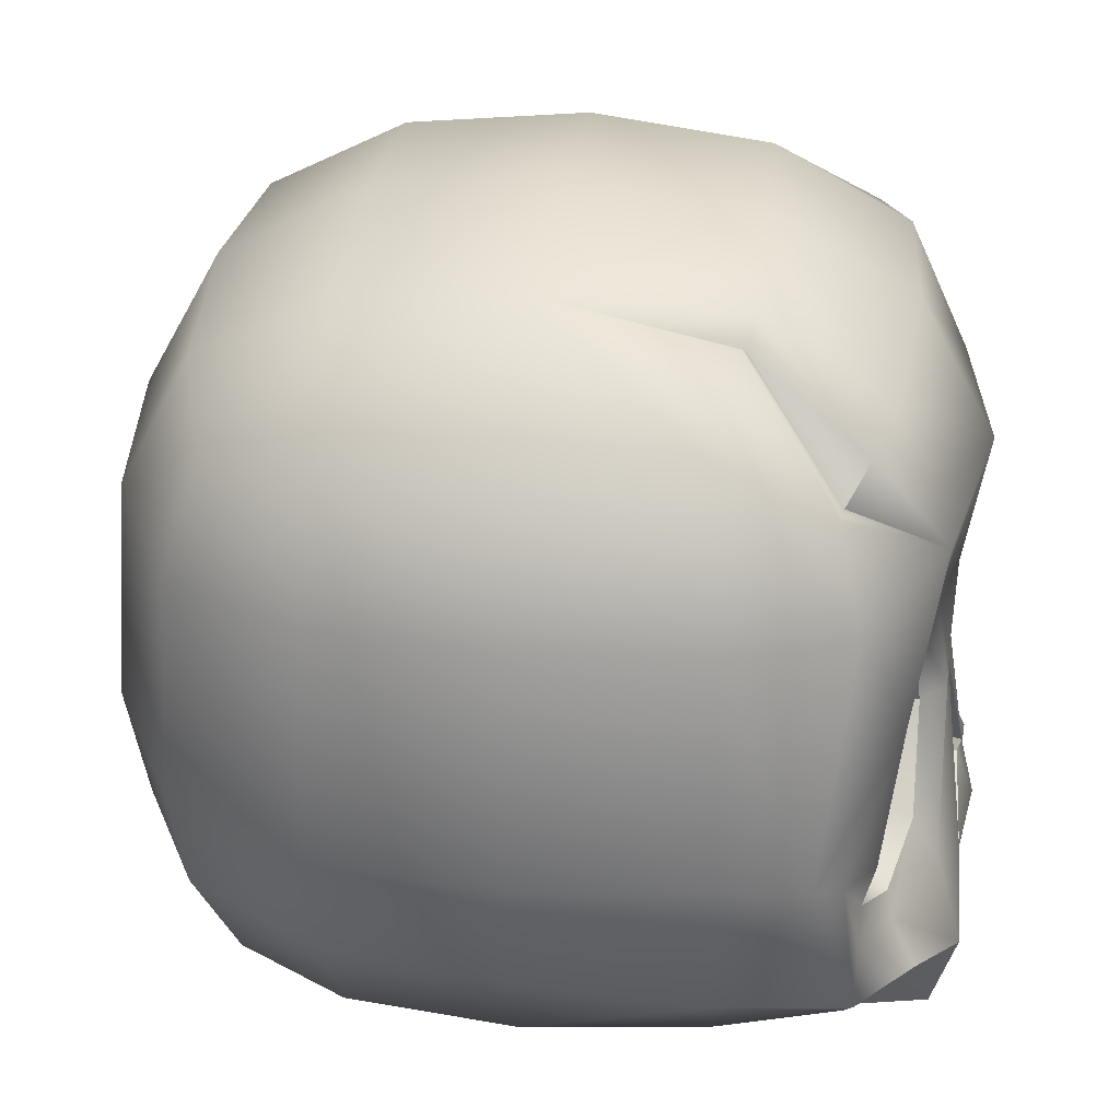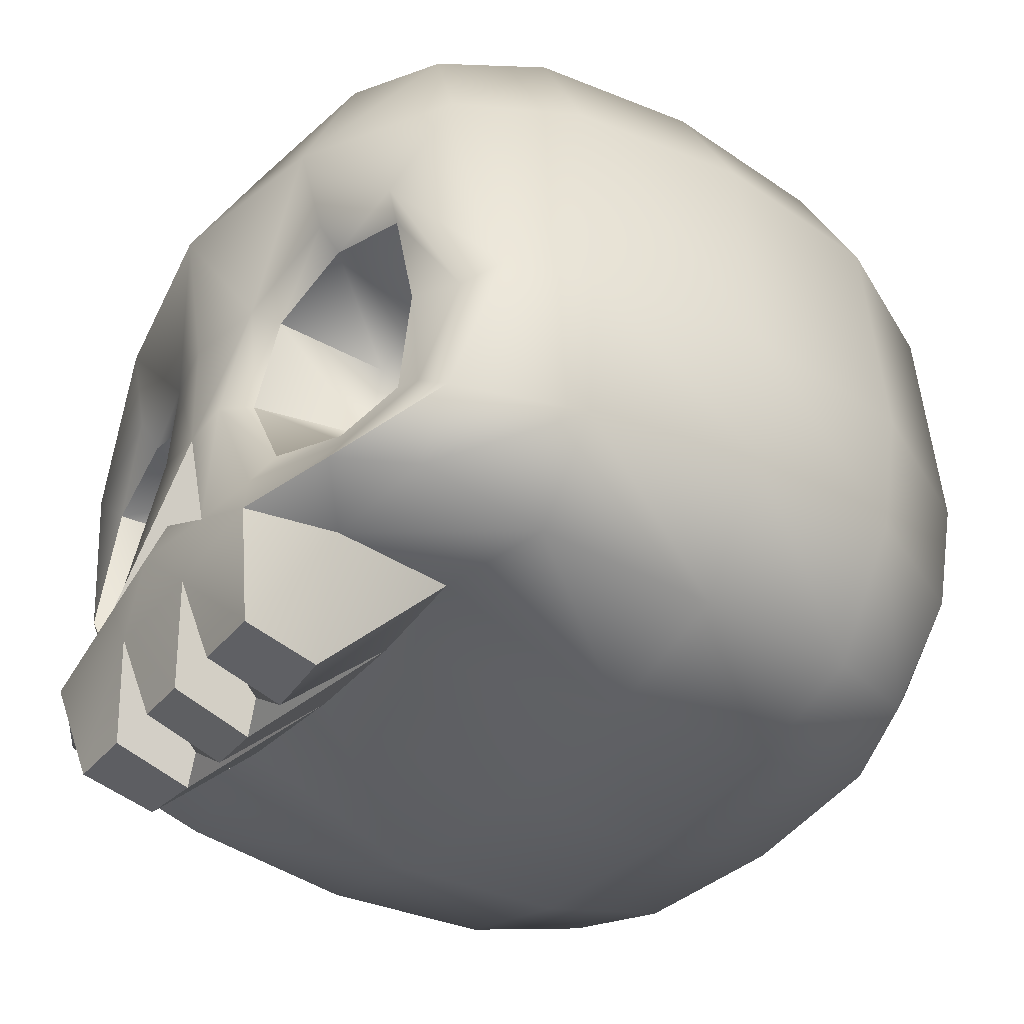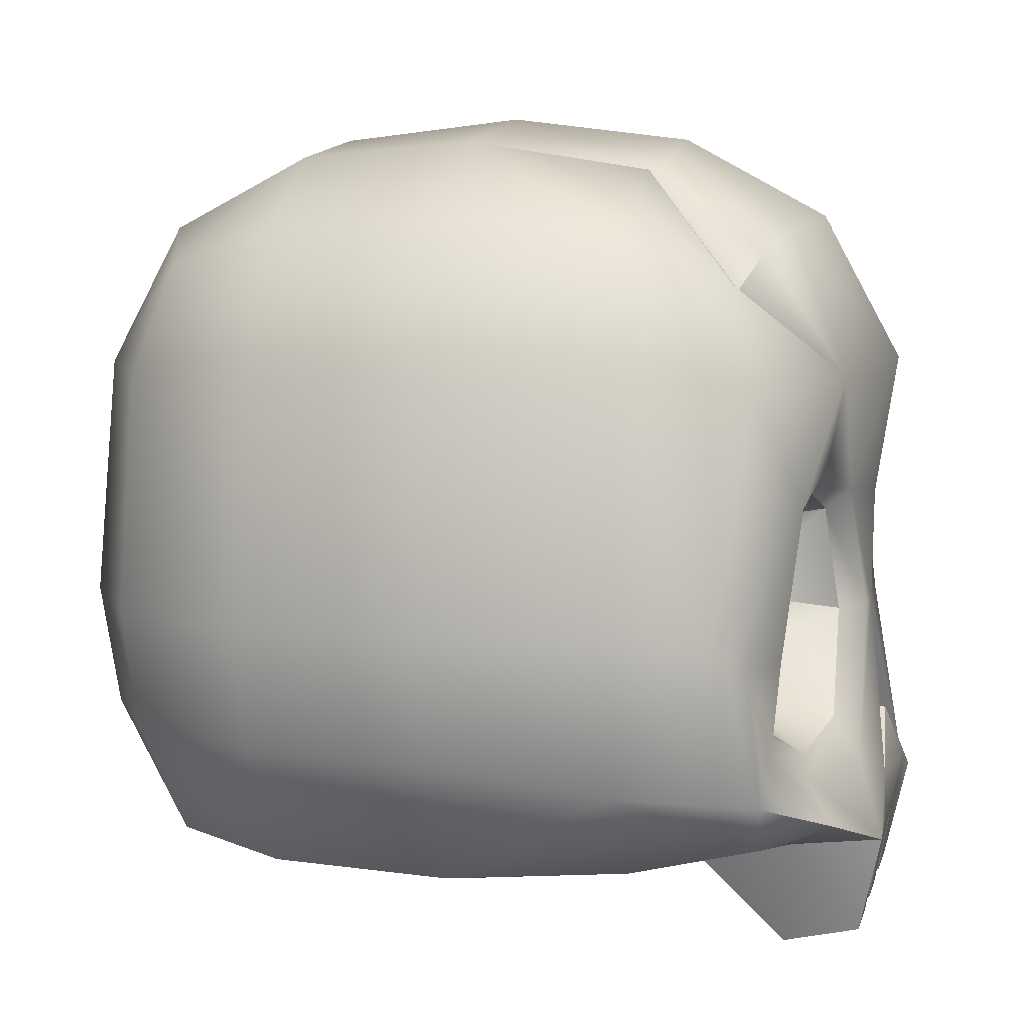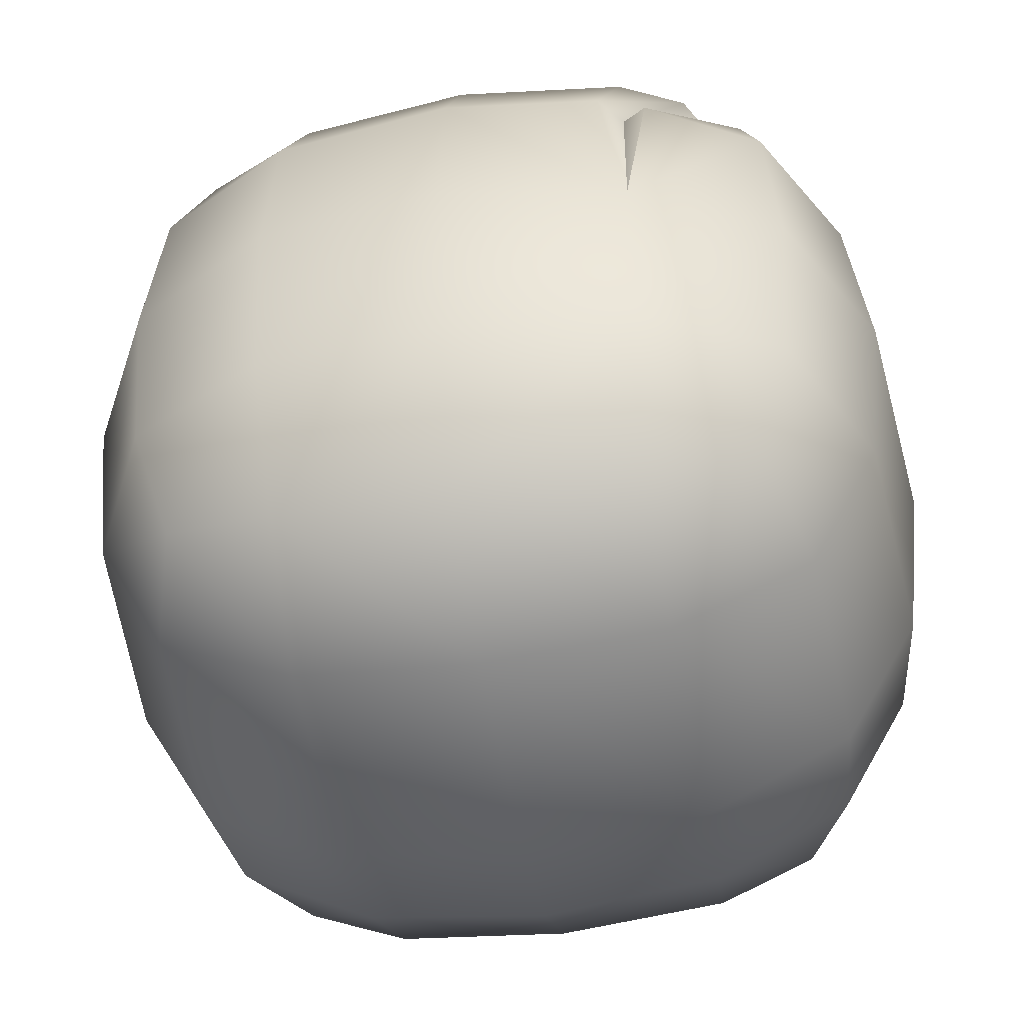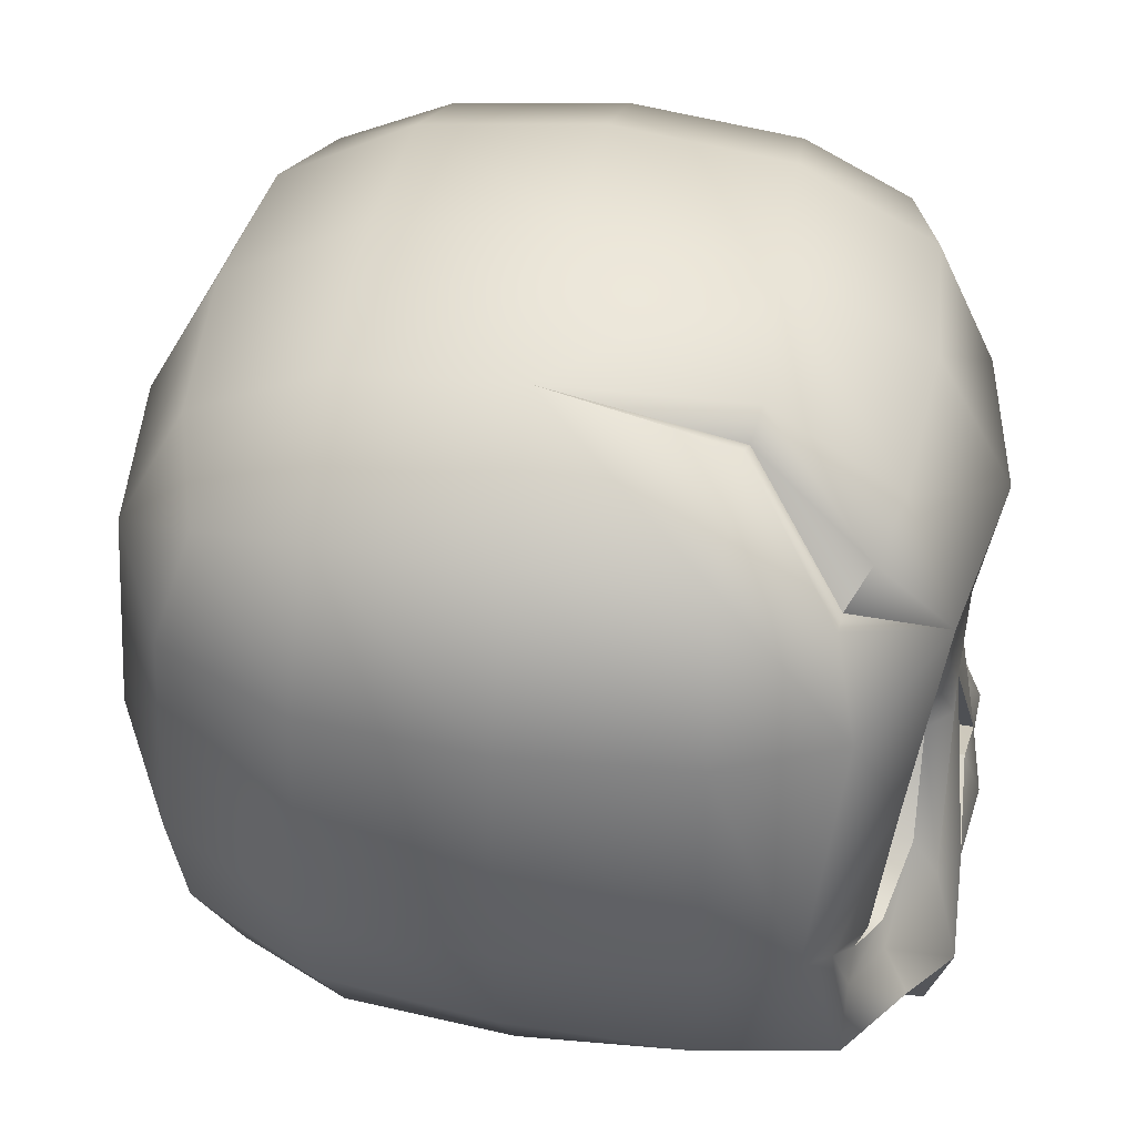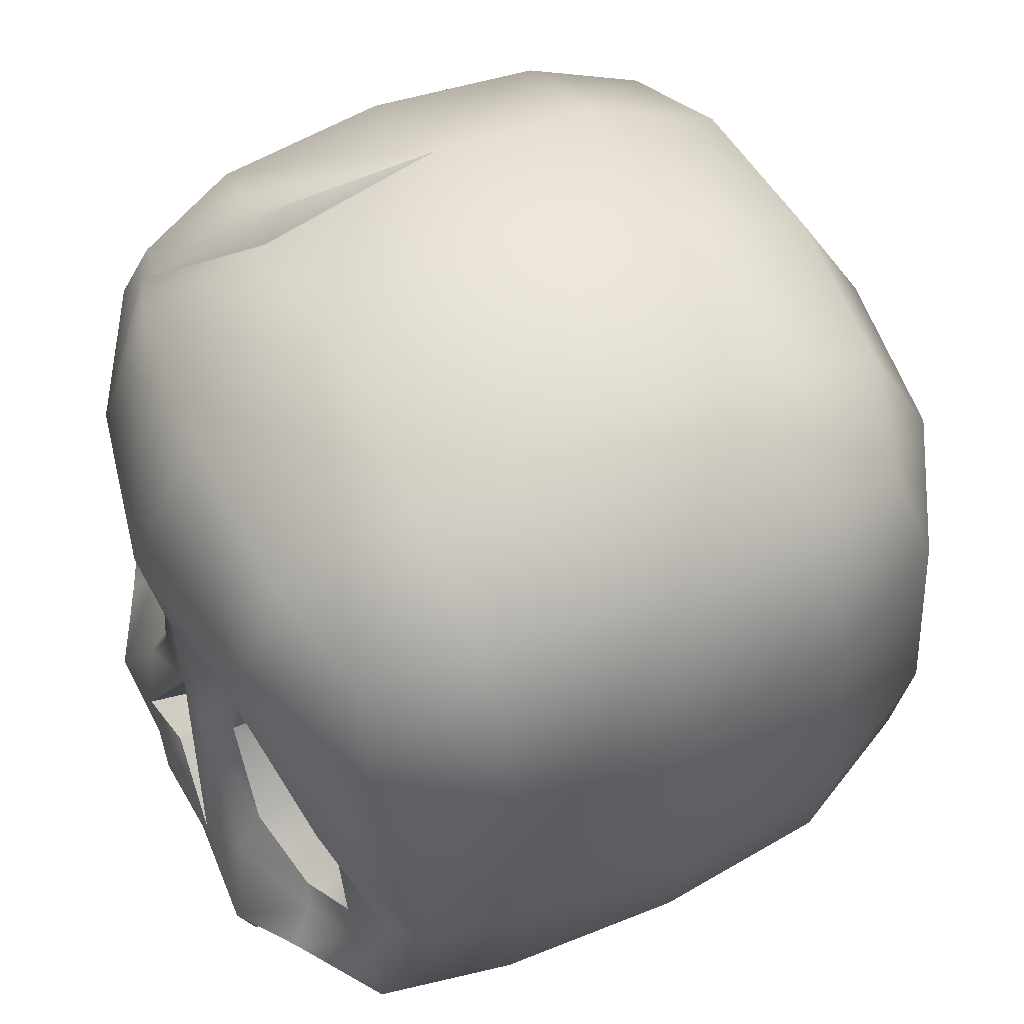
<metadata>
{"format":"obj","ext":"obj","renderer":"f3d","projection":"perspective","resolution":1024,"background":"white","views":[{"elev":33.7,"azim":-82.5,"up":"+Y"},{"elev":-37.9,"azim":55.3,"up":"+Y"},{"elev":7.2,"azim":-77.3,"up":"+Y"},{"elev":-48.2,"azim":-170.0,"up":"+Z"},{"elev":44.6,"azim":-80.2,"up":"+Y"},{"elev":56.1,"azim":65.1,"up":"+Y"}]}
</metadata>
<code>
o skull_Cube.540
v -0.2904 0.1485 -0.3026
v -0.303 0.7599 -0.3026
v 0.303 0.7599 0.3034
v 0.2904 0.1485 -0.3026
v 0.303 0.7599 -0.3026
v -0.4132 0.3841 0.2896
v -0.3514 0.3939 -0.351
v 0.3514 0.3939 -0.351
v 0.4132 0.3841 0.2896
v 7e-06 0.1251 -0.351
v 7e-06 0.8083 -0.351
v 7e-06 0.8083 0.3518
v 7e-06 0.3793 0.4098
v 7e-06 0.3939 -0.4584
v -0.3514 0.1251 0.000365
v -0.3514 0.8083 0.000365
v 0.3514 0.1251 0.000365
v 0.3514 0.8083 0.000365
v 0.4588 0.3939 0.000365
v -0.4588 0.3939 0.000365
v 7e-06 0.9157 0.000365
v 8e-06 0.07325 0.000365
v -0.3394 0.1382 0.1944
v -0.3561 0.6408 0.3182
v -0.3384 0.7953 -0.1846
v -0.3384 0.272 -0.338
v -0.1849 0.1314 -0.338
v 0.1849 0.7953 -0.338
v 0.3384 0.272 -0.338
v 0.3384 0.1314 -0.1846
v 0.3384 0.7953 0.1853
v 0.3851 0.2234 0.336
v -0.1849 0.7953 0.3387
v -0.3851 0.2234 0.336
v -0.3384 0.6419 -0.338
v 0.3384 0.6419 -0.338
v 0.3561 0.6408 0.3182
v 0.4339 0.3923 0.1972
v 0.1961 0.3939 -0.4351
v -0.4354 0.3939 -0.1957
v 0.1849 0.1314 -0.338
v -0.1849 0.7953 -0.338
v 0.1849 0.7953 0.3387
v -0.1961 0.3939 -0.4351
v 7e-06 0.2608 -0.4351
v 7e-06 0.2564 0.4281
v 7e-06 0.8924 0.1965
v 7e-06 0.653 0.4358
v 7e-06 0.653 -0.4351
v -0.3384 0.1314 -0.1846
v -0.3384 0.7953 0.1853
v 0.3394 0.1382 0.1944
v 0.3384 0.7953 -0.1846
v 0.4354 0.3939 -0.1957
v -0.4339 0.3923 0.1972
v 7e-06 0.8924 -0.1957
v 7e-06 0.08453 -0.1957
v -0.1961 0.08453 0.000365
v 0.1961 0.8923 0.000365
v -0.4354 0.2608 0.000365
v 0.4354 0.2608 0.000365
v 0.1961 0.08453 0.000365
v 0.4354 0.653 0.000365
v -0.4354 0.653 0.000365
v -0.4148 0.6484 -0.1911
v 0.1915 0.6484 -0.4145
v 0.4148 0.6484 0.1918
v 0.1889 0.1587 0.2057
v -0.09372 0.2019 0.4362
v 0.4176 0.2344 0.1925
v 0.1915 0.2655 -0.4145
v -0.4148 0.2655 -0.1911
v -0.1915 0.2655 -0.4145
v 0.09373 0.2019 0.4362
v 0.1915 0.8718 0.1918
v -0.1889 0.1588 0.2057
v 0.1946 0.6463 0.405
v -0.1915 0.6484 -0.4145
v -0.1915 0.09448 -0.1911
v 0.1915 0.8718 -0.1911
v -0.4176 0.2344 0.1925
v 0.4148 0.2655 -0.1911
v -0.1915 0.8718 -0.1911
v 0.1915 0.09448 -0.1911
v 0.4148 0.6484 -0.1911
v -0.4148 0.6484 0.1918
v -0.2152 0.1469 0.3483
v 0.2152 0.1469 0.3483
v 0.1632 0.0261 0.3355
v -0.1631 0.0261 0.3355
v -0.3284 0.1666 0.3272
v -0.1449 0.2275 0.413
v 0.1449 0.2275 0.413
v -0.05747 0.3835 0.4098
v -0.3787 0.3652 0.3192
v 0.3788 0.3652 0.3192
v 0.05749 0.3835 0.4098
v -0.08004 0.5125 0.3922
v -0.3161 0.5186 0.3673
v 0.3162 0.5186 0.3673
v 0.08006 0.5125 0.3922
v 0.3284 0.1666 0.3272
v 0.1914 0.1513 0.4416
v -0.1914 0.1513 0.4416
v -0.1647 0.04389 0.4164
v 0.1647 0.04389 0.4164
v -0.3327 0.2642 0.3364
v -0.2518 0.2271 0.3681
v 0.2518 0.2271 0.3681
v 0.3327 0.2642 0.3364
v -0.09452 0.3964 0.2485
v -0.2921 0.3821 0.2485
v -0.156 0.3207 0.2485
v 0.2921 0.3821 0.2485
v 0.09454 0.3964 0.2485
v 0.156 0.3207 0.2485
v -0.1183 0.4738 0.2485
v -0.2566 0.4686 0.2485
v 0.2566 0.4686 0.2485
v 0.1183 0.4738 0.2485
v -0.2578 0.3232 0.2485
v 0.2578 0.3232 0.2485
v -0.1697 0.4032 0.1643
v 0.1697 0.4032 0.1643
v 8e-06 0.279 0.3387
v 0.04434 0.2572 0.3436
v 8e-06 0.3266 0.3243
v -0.04432 0.2572 0.3436
v 0.06045 0.157 0.1963
v -0.06044 0.157 0.1963
v -0.06129 0.1452 0.4351
v 0.0613 0.1452 0.4351
v 7e-06 0.2043 0.4487
v 0.1983 0.5538 0.3797
v 0.187 0.4939 0.2485
v -0.1983 0.5538 0.3797
v -0.187 0.4939 0.2485
v 0.09193 0.02014 0.333
v 0.0284 0.01747 0.3319
v 0.0602 0.04248 0.3431
v -0.02838 0.01747 0.3319
v -0.09191 0.02014 0.333
v -0.06018 0.04248 0.3431
v -0.09189 0.0436 0.4163
v -0.02836 0.0435 0.4163
v 0.02838 0.0435 0.4163
v 0.09191 0.0436 0.4163
v 0.3375 0.3635 0.3491
v 0.2994 0.4965 0.3465
v 0.2977 0.2798 0.3373
v 0.234 0.2493 0.3623
v 0.08243 0.3815 0.3818
v 0.1438 0.2735 0.3839
v 0.101 0.4935 0.3673
v 0.1993 0.5268 0.3569
v -0.2977 0.2798 0.3373
v -0.234 0.2493 0.3623
v -0.101 0.4935 0.3673
v -0.2994 0.4965 0.3465
v -0.1438 0.2735 0.3839
v -0.08241 0.3815 0.3818
v -0.3375 0.3635 0.3491
v -0.1992 0.5268 0.3569
v 7e-06 0.5026 0.4121
v 0.2706 0.1824 0.3961
v -0.2706 0.1824 0.3961
v -0.256 0.774 0.3174
v -0.3165 0.7439 0.2927
v -0.2846 0.7365 0.2945
v -0.1961 0.8882 -0.005925
v -0.197 0.6438 0.3974
v -0.2175 0.8582 0.1907
v -0.1666 0.8695 0.2014
v -0.1918 0.8413 0.1943
f 20 64 65 40
f 64 16 25 65
f 65 25 2
f 40 65 35 7
f 14 49 66 39
f 49 11 28 66
f 66 28 5
f 39 66 36 8
f 19 63 67 38
f 63 18 31 67
f 31 3 37
f 38 67 37 9
f 99 171 24
f 172 51 168
f 32 9 96
f 62 17 52
f 62 68 129
f 69 92 104
f 48 171 98
f 56 83 170 21
f 83 25 16 170
f 68 52 88
f 171 99 136
f 37 77 100
f 138 140 129
f 17 61 70
f 61 19 38 70
f 70 38 9
f 10 45 71 41
f 45 14 39 71
f 71 39 8 29
f 71 29 4
f 15 60 72 50
f 60 20 40 72
f 72 40 7 26
f 72 26 1
f 1 26 73
f 26 7 44 73
f 73 44 14 45
f 27 73 45 10
f 142 144 105 90
f 94 13 98
f 18 59 75 31
f 59 21 47 75
f 75 47 12 43
f 75 43 3
f 58 76 23
f 146 132 131 145
f 91 23 87
f 74 93 97 13
f 3 43 77
f 77 43 12 48
f 103 165 109
f 7 35 78 44
f 2 42 78
f 78 42 11 49
f 44 78 49 14
f 1 27 79
f 27 10 57 79
f 79 57 22 58
f 50 79 58 15
f 5 28 80
f 28 11 56 80
f 80 56 21 59
f 53 80 59 18
f 6 55 81
f 81 55 20 60
f 81 60 15
f 4 29 82
f 29 8 54 82
f 82 54 19 61
f 30 82 61 17
f 11 42 83 56
f 2 25 83
f 170 16 51
f 170 173 47
f 10 41 84 57
f 4 30 84
f 84 30 17 62
f 57 84 62 22
f 8 36 85 54
f 5 53 85
f 85 53 18 63
f 54 85 63 19
f 6 24 86 55
f 171 33 167
f 86 51 16 64
f 55 86 64 20
f 76 130 142 90
f 69 104 131
f 103 74 132
f 70 32 102
f 91 87 166
f 87 104 166
f 58 22 130
f 102 165 88
f 46 69 133
f 74 46 133
f 101 77 48
f 13 94 92 69
f 34 107 95
f 47 173 33 12
f 77 101 134
f 98 171 136
f 165 103 88
f 93 74 103
f 89 68 88
f 106 89 88
f 74 133 132
f 132 147 106 103
f 105 104 87
f 34 81 91
f 165 32 110
f 109 165 110
f 34 166 107
f 97 101 13
f 96 9 100
f 95 99 6
f 9 37 100
f 6 99 24
f 164 48 98
f 101 48 164
f 137 118 123
f 112 121 123
f 135 120 124
f 122 114 124
f 111 117 123
f 118 112 123
f 116 122 124
f 114 119 124
f 120 115 124
f 113 111 123
f 115 116 124
f 121 113 123
f 46 74 126
f 74 13 127 126
f 46 125 128
f 13 69 128 127
f 125 126 127
f 125 127 128
f 23 76 87
f 70 102 52
f 23 91 81
f 166 104 108
f 102 32 165
f 129 130 22
f 131 132 133
f 145 141 139 146
f 131 104 105 144
f 89 106 147 138
f 68 89 138 129
f 133 69 131
f 52 102 88
f 90 105 87
f 103 106 88
f 48 12 33 171
f 117 137 123
f 119 135 124
f 100 77 134
f 30 4 82
f 50 72 1
f 129 140 139
f 143 130 141
f 142 130 143
f 129 139 141 130
f 144 142 143 131
f 131 143 141 145
f 138 147 132 140
f 140 132 146 139
f 22 62 129
f 76 58 130
f 68 62 52
f 15 58 23
f 100 134 155 149
f 149 155 135
f 134 101 154 155
f 155 154 120
f 93 109 151 153
f 151 122 116
f 101 97 152 154
f 154 152 115
f 97 93 153 152
f 152 153 116
f 109 110 150 151
f 151 150 122
f 110 96 148 150
f 150 148 114
f 96 100 149 148
f 148 149 119
f 98 136 163 158
f 163 137 117
f 99 95 162 159
f 162 112 118
f 92 94 161 160
f 161 111 113
f 95 107 156 162
f 156 121 112
f 94 98 158 161
f 158 117 111
f 108 92 160 157
f 157 160 113
f 136 99 159 163
f 159 118 137
f 107 108 157 156
f 156 157 121
f 110 32 96
f 6 34 95
f 32 70 9
f 34 6 81
f 33 173 167
f 37 3 77
f 13 101 164
f 13 164 98
f 104 92 108
f 34 91 166
f 153 151 116
f 121 157 113
f 160 161 113
f 115 152 116
f 120 154 115
f 161 158 111
f 135 155 120
f 119 149 135
f 114 148 119
f 122 150 114
f 158 163 117
f 163 159 137
f 159 162 118
f 162 156 112
f 31 75 3
f 24 168 51
f 170 172 174
f 170 174 173
f 171 167 169
f 171 169 168
f 172 168 169 174
f 174 169 167 173
f 24 171 168
f 86 24 51
f 67 31 37
f 21 170 47
f 172 170 51
f 166 108 107
f 93 103 109
f 76 90 87
f 125 46 126
f 69 46 128
f 36 5 85
f 36 66 5
f 35 2 78
f 35 65 2
f 42 2 83
f 53 5 80
f 50 1 79
f 27 1 73
f 41 4 84
f 41 71 4
f 52 17 70
f 23 81 15

</code>
